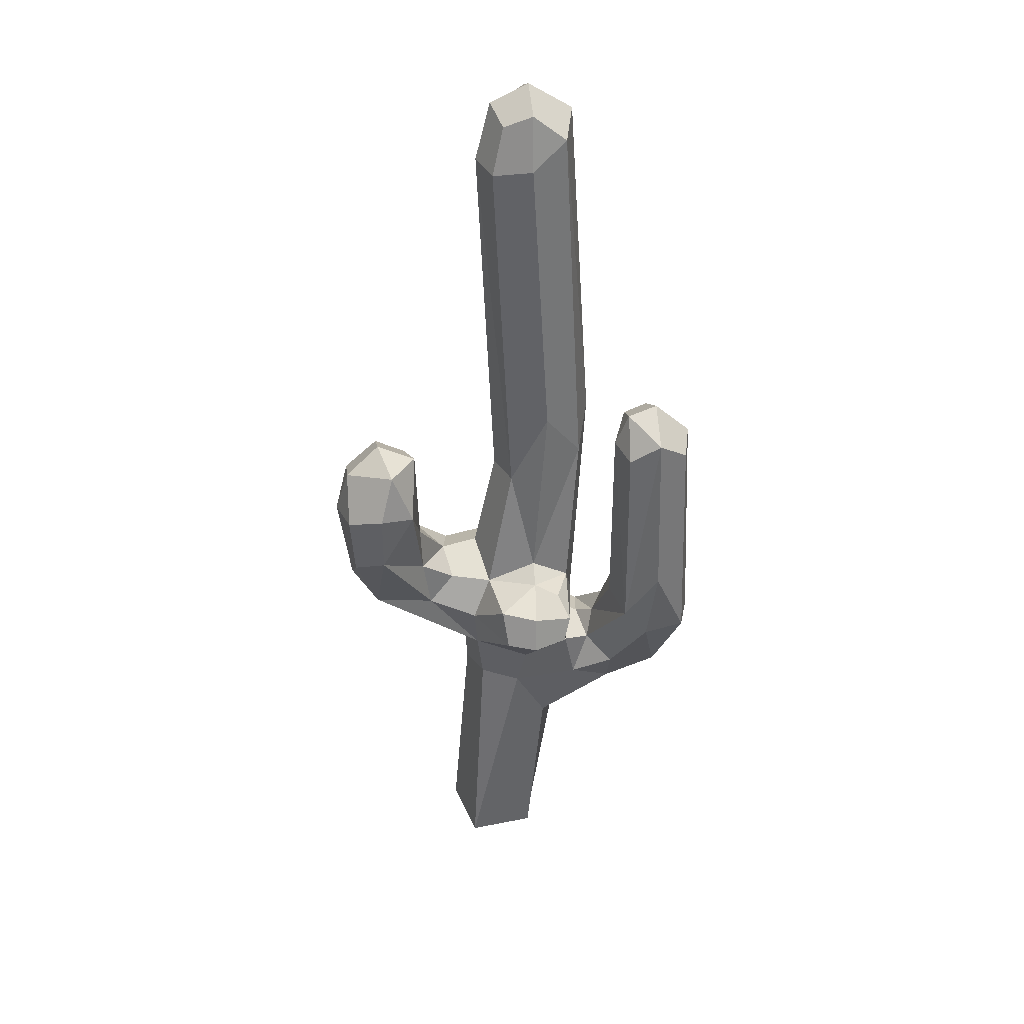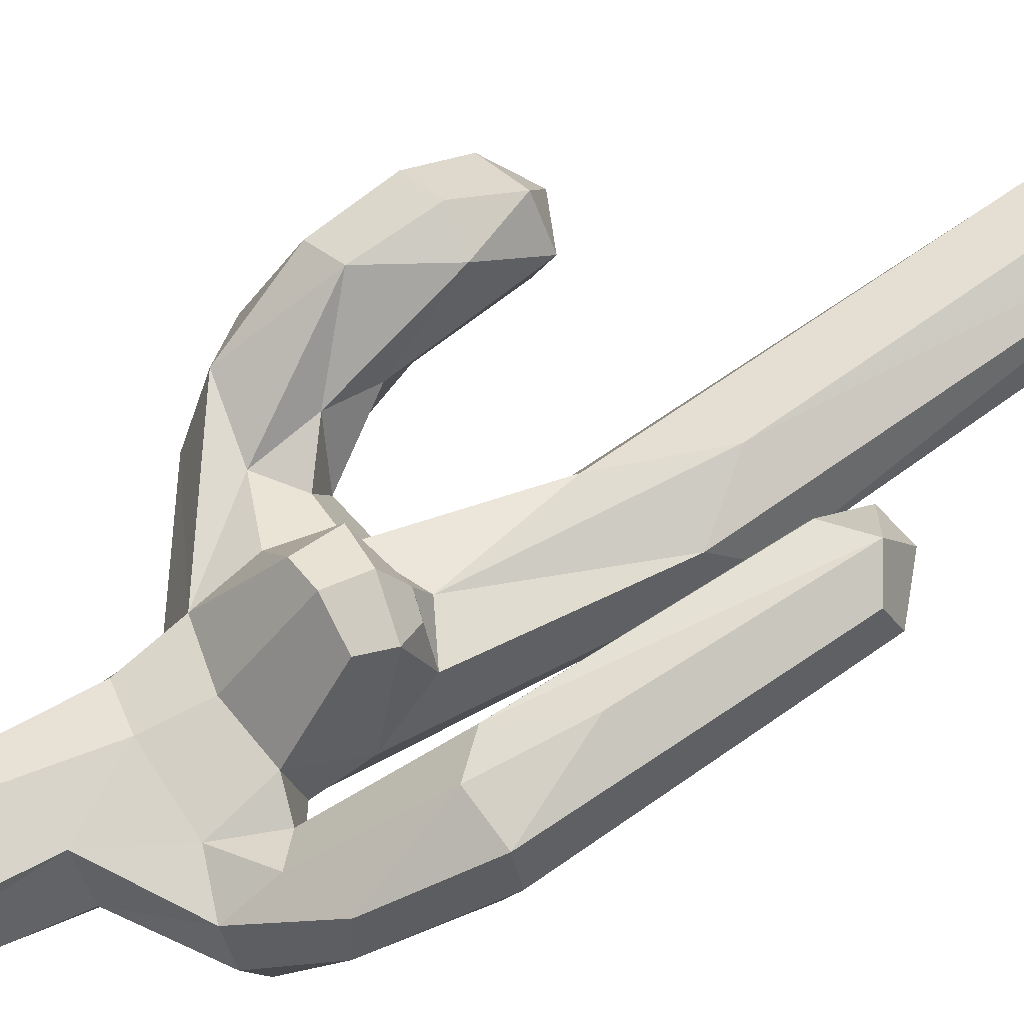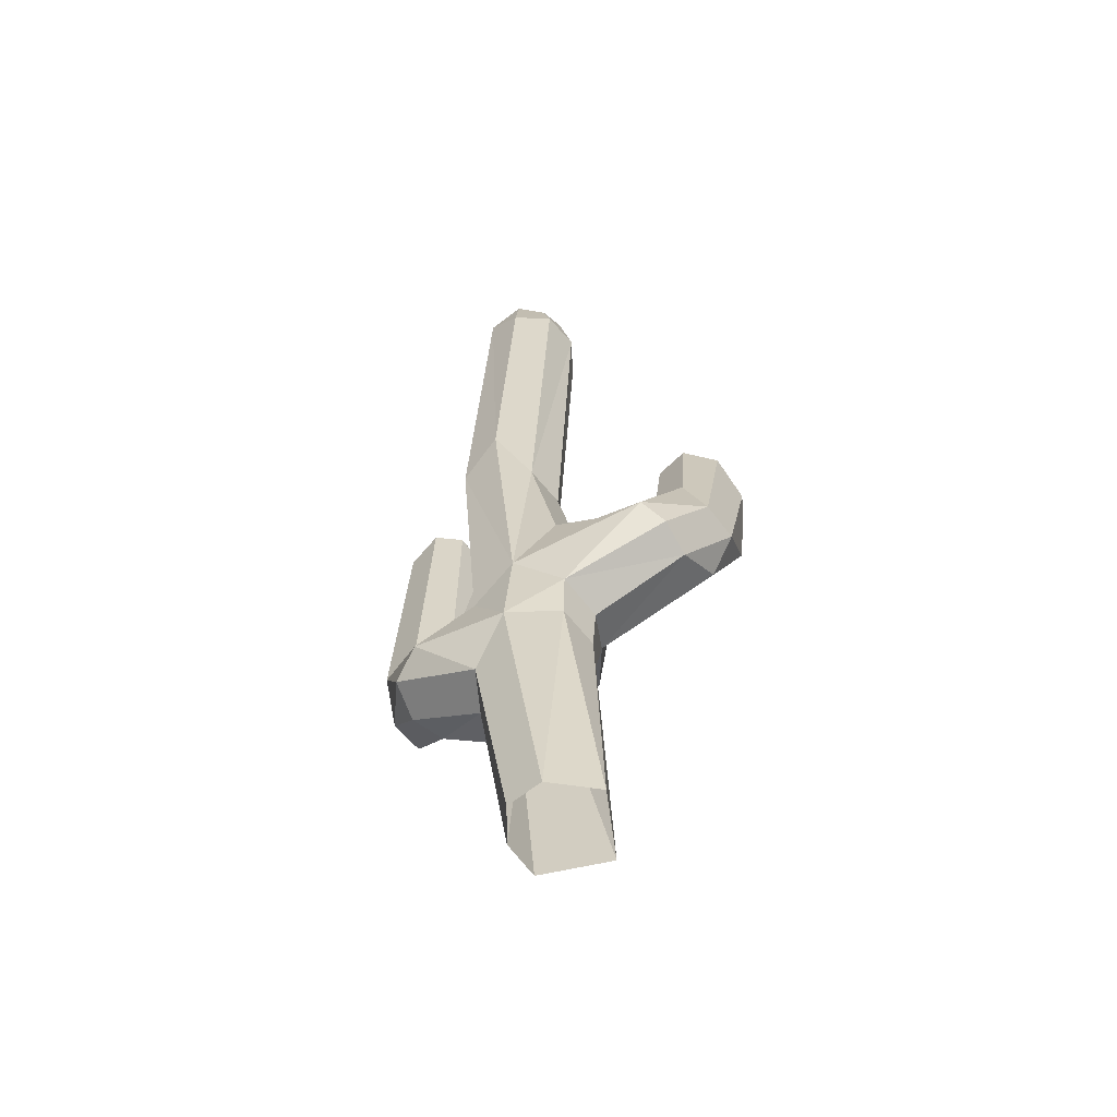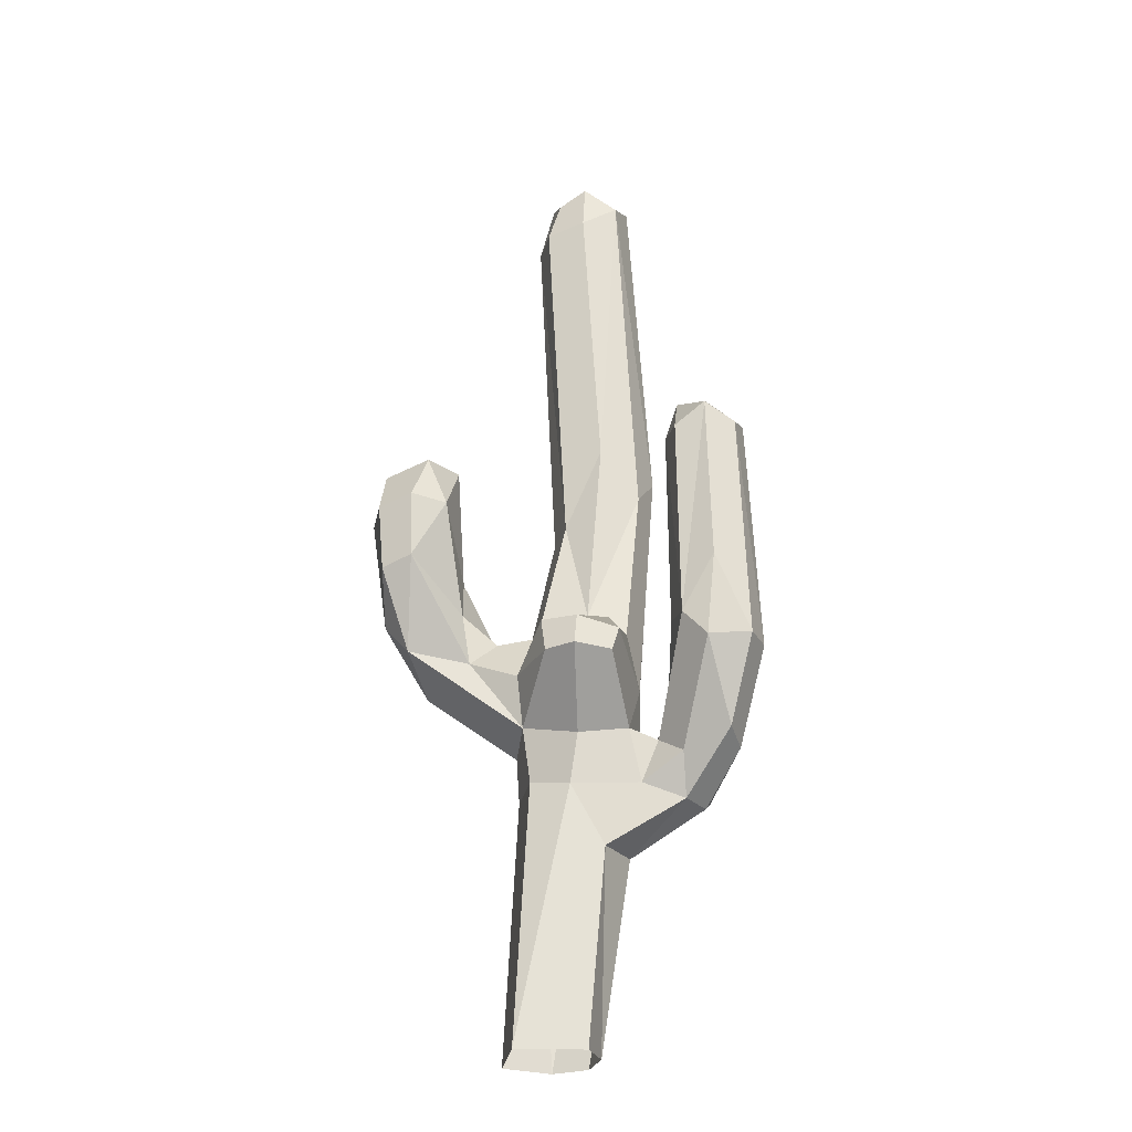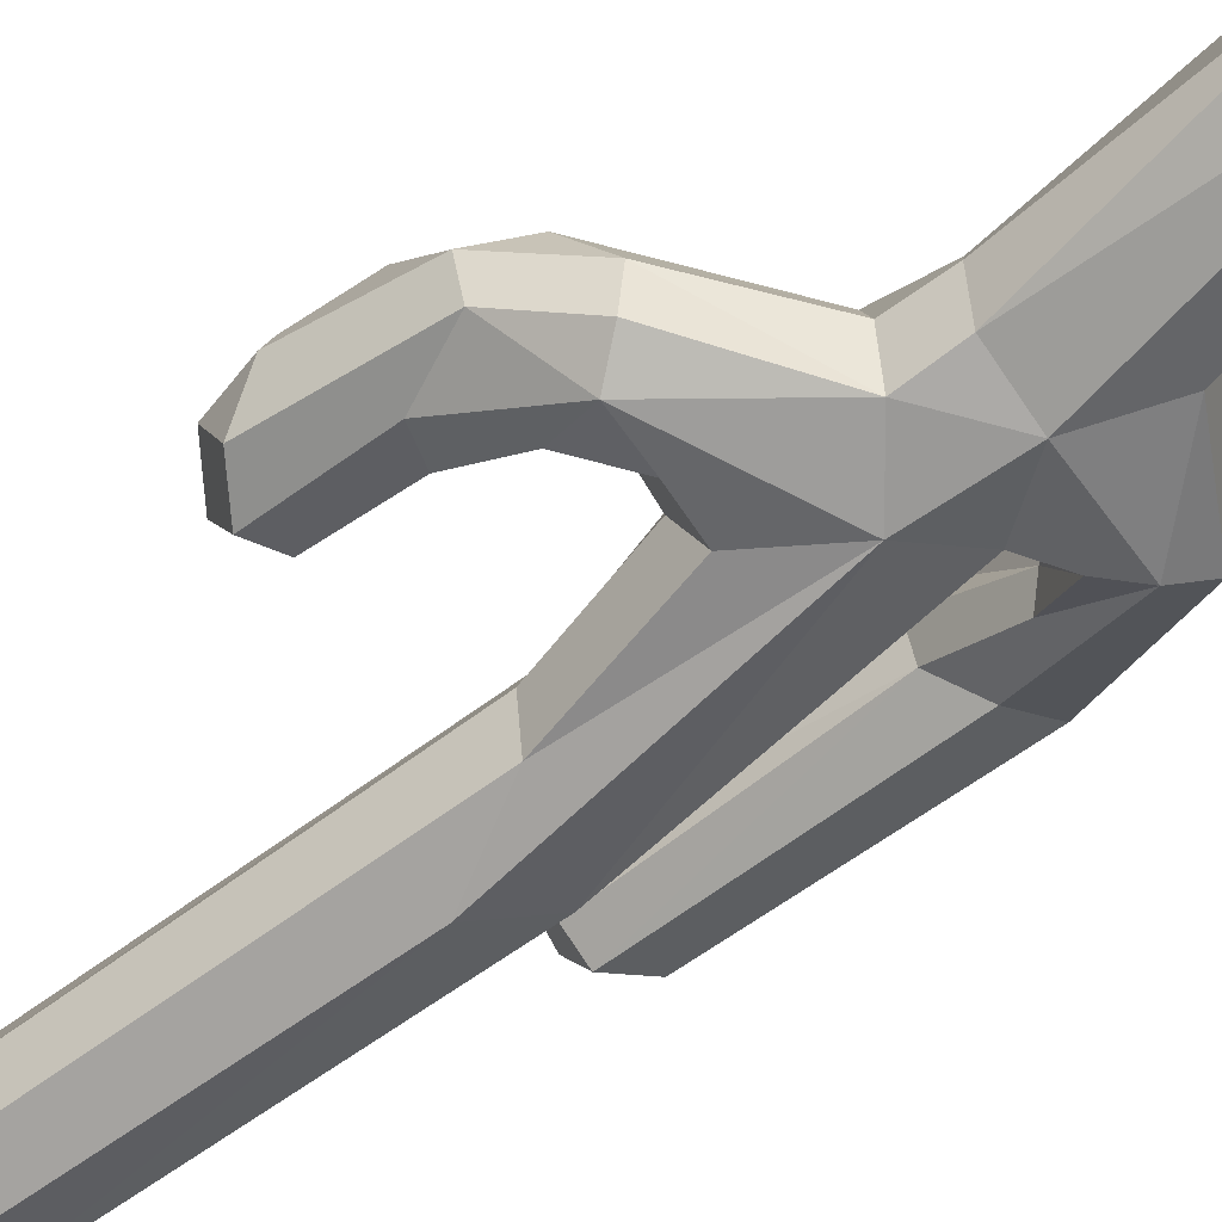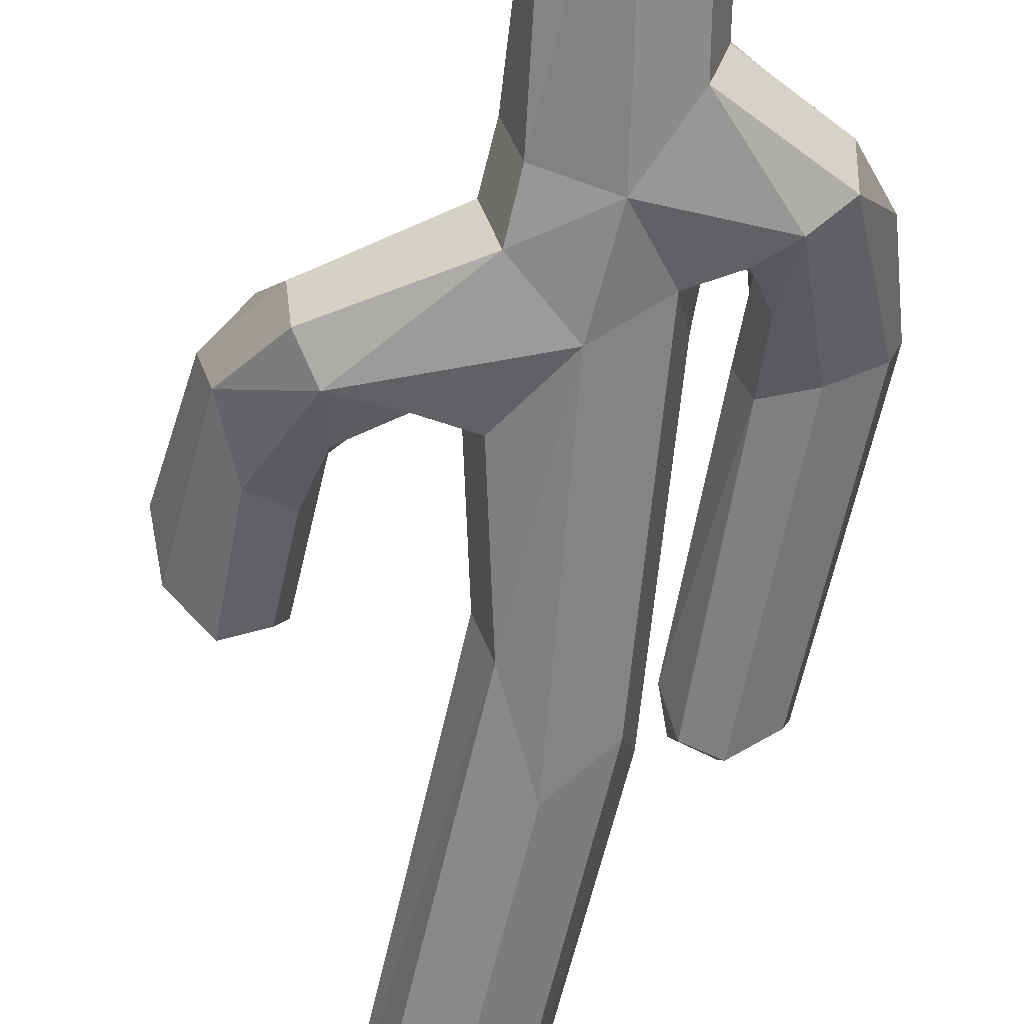
<metadata>
{"format":"obj","ext":"obj","renderer":"f3d","projection":"perspective","resolution":1024,"background":"white","views":[{"elev":36.7,"azim":-7.5,"up":"+Y"},{"elev":67.3,"azim":57.5,"up":"+Z"},{"elev":-58.7,"azim":-159.2,"up":"+Y"},{"elev":-27.6,"azim":4.7,"up":"+Y"},{"elev":-61.3,"azim":-49.5,"up":"+Z"},{"elev":-63.3,"azim":-10.0,"up":"+Z"}]}
</metadata>
<code>
o Cube_Cube.002
v -0.04473 4.751 0.000408
v 0.2245 4.782 -0.2671
v 0.4632 5.011 -0.000842
v 0.2245 4.782 0.2669
v 0.3148 3.24 0.2665
v 0.2334 5.156 0
v 0.1462 1.324 0.27
v 0.2141 1.385 -0.2821
v -0.1361 1.323 -0.00033
v 0.4182 2.033 0.5677
v 0.4862 1.668 0.01365
v 0.179 1.823 -0.2762
v -0.6201 1.904 0.02889
v -0.6575 2.515 0.5336
v -0.3753 2.002 0.2606
v -0.273 2.211 0.01073
v -0.4477 3.095 0.3282
v -0.4852 2.094 -0.231
v -0.4223 2.486 0.2078
v -0.8314 2.244 0.2119
v -0.6497 3.188 0.3171
v -0.899 2.794 0.3171
v -0.6591 2.85 0.5833
v -0.6513 3.081 0.1035
v 0.4263 1.016 -0.0159
v 0.2334 2.18 0.4132
v -0.1195 1.901 0.3136
v 0.2018 1.909 0.686
v 0.504 1.329 0.2401
v 0.5519 1.619 0
v 1.003 1.503 0.2253
v 0.2751 0.00392 0
v 0.01411 0.002904 -0.2623
v 0.2094 2.084 0.6266
v 0.676 2.122 0.4257
v 0.7018 1.435 -0.2217
v 0.6349 1.698 0.1008
v 0.8616 1.946 0.6509
v 0.8863 3.283 0.6684
v 0.9061 2.367 0.7015
v 1.141 1.966 0.4367
v 0.901 2.022 0.1603
v 0.895 3.415 0.4506
v 1.083 3.243 0.4493
v 0.8832 3.29 0.2324
v 0.671 3.187 0.4507
v 0.3148 3.24 -0.2665
v 0.04433 2.807 -0.001074
v 0.5827 3.167 -0.005273
v 0.2397 2.242 0.2823
v 0.03268 5.062 0
v 0.2323 5.062 -0.1996
v 0.2005 0.003781 -0.1952
v 0.2323 5.062 0.1996
v 0.4952 1.893 0.08421
v 0.1904 1.572 0.3341
v -0.1519 1.567 0
v -0.0772 2.246 0
v -0.075 1.61 -0.2235
v -0.237 2.13 -0.1996
v -0.237 2.13 0.1996
v -0.6486 2.543 0.01124
v -0.6945 2.071 0.2929
v -0.7729 2.248 0.003414
v -0.4304 2.312 -0.1082
v -0.5881 3.091 0.5084
v -0.4951 3.035 0.1564
v -0.4814 2.817 0.5236
v -0.839 2.808 0.5167
v 0.02332 2.096 0.5539
v 0.04908 1.902 0.6171
v 0.7233 1.248 0.2138
v 0.591 1.569 0.2007
v 0.3694 1.061 -0.2277
v 0.5793 1.557 -0.1999
v 0.7179 1.462 0.3225
v 0.8169 1.245 0.05632
v -0.0616 1.362 0.2017
v -0.06136 1.365 -0.2013
v 0.9601 1.542 0.4249
v 0.7005 1.774 0.02564
v 0.7362 2.084 0.6285
v 0.7374 3.38 0.4822
v 0.7268 3.169 0.6273
v 0.7452 3.286 0.2994
v 0.02357 4.743 -0.201
v 0.1209 2.85 -0.1978
v 0.1187 2.812 0.1951
v -0.1324 0.003111 0.2445
v 0.0836 4.988 0.1479
v -0.2208 0.002434 -0.1271
v 0.0836 4.988 -0.1479
v 0.2277 0.002814 0.1996
v 0.4086 4.918 0.1923
v 0.4078 4.918 -0.193
v -0.0974 1.641 0.2417
v 0.4465 1.614 0.2642
v -0.02364 2.129 0.2684
v -0.02897 2.152 -0.2236
v 0.4053 1.651 -0.2082
v 0.4406 2.134 0.2686
v -0.589 1.955 -0.16
v -0.4159 2.274 0.2683
v -0.4817 2.615 0.07779
v -0.8155 2.47 0.4771
v -0.8266 2.954 0.1477
v -0.8304 3.059 0.3853
v 0.3602 2.138 0.4755
v 0.3839 1.899 0.6025
v 0.8327 1.331 -0.1251
v 0.3171 1.01 0.2212
v 1.08 1.941 0.2224
v 1.082 1.964 0.6155
v 0.7336 2.13 0.244
v 1.04 3.183 0.2855
v 1.041 3.182 0.6154
v 0.02102 4.743 0.1981
v 0.5144 3.026 -0.1985
v 0.5115 2.979 0.1884
f 4 94 54
f 5 94 4
f 7 111 29
f 74 8 36
f 36 110 74
f 55 101 10
f 11 100 55
f 12 100 8
f 59 57 13
f 57 96 13
f 13 102 59
f 63 15 14
f 14 105 63
f 12 59 18
f 96 27 15
f 15 63 96
f 17 68 19
f 17 66 68
f 18 64 62
f 19 103 16
f 16 65 19
f 21 107 66
f 21 66 17
f 77 72 25
f 101 50 26
f 26 108 101
f 27 71 70
f 27 70 98
f 29 72 76
f 76 73 29
f 73 37 30
f 77 110 31
f 78 89 7
f 25 111 32
f 33 79 8
f 35 82 46
f 36 75 81
f 37 73 82
f 82 35 37
f 40 82 38
f 38 113 40
f 39 82 40
f 114 45 42
f 43 83 39
f 44 116 41
f 45 114 85
f 49 118 95
f 95 3 49
f 3 94 49
f 48 88 1
f 1 86 87
f 87 48 1
f 12 87 47
f 47 118 12
f 119 5 50
f 92 86 1 51
f 92 52 2 86
f 90 117 4 54
f 2 52 95
f 88 5 4 117
f 5 119 94
f 95 52 6 3
f 92 51 6 52
f 90 54 6 51
f 94 3 6 54
f 56 7 29 97
f 96 78 7 56
f 75 36 8 100
f 57 9 78 96
f 8 79 59
f 79 9 57 59
f 55 10 109 97
f 12 18 60 99
f 10 101 108
f 55 97 11
f 12 8 59
f 96 63 13
f 14 15 103
f 103 68 14
f 61 15 27 98
f 18 59 102
f 18 65 60
f 58 16 61 98
f 61 103 15
f 60 16 58 99
f 67 17 19 104
f 16 60 65
f 16 103 61
f 65 18 62 104
f 18 102 64
f 13 20 64 102
f 19 65 104
f 19 68 103
f 67 24 21 17
f 20 13 63
f 63 105 20
f 106 107 21 24
f 20 22 106 64
f 105 69 22 20
f 14 23 69 105
f 22 69 107
f 22 107 106
f 107 69 23 66
f 23 14 68
f 23 68 66
f 104 62 24 67
f 106 24 62 64
f 110 77 25 74
f 25 72 111
f 56 28 71 96
f 26 50 98
f 26 98 70
f 27 96 71
f 109 28 56 97
f 11 30 75 100
f 73 97 29
f 29 111 72
f 73 30 11 97
f 72 77 31 80
f 30 37 75
f 112 41 31 110
f 80 31 41 113
f 93 111 7 89
f 25 32 53 74
f 90 51 1 117
f 53 33 8 74
f 111 93 32
f 33 91 79
f 89 78 9 91
f 108 26 34 10
f 9 79 91
f 71 28 34 70
f 34 26 70
f 109 10 34 28
f 42 36 81 114
f 35 46 114
f 112 110 36 42
f 114 81 37 35
f 81 75 37
f 73 76 38 82
f 80 38 76 72
f 116 39 40 113
f 38 80 113
f 39 84 82
f 39 83 84
f 115 112 42 45
f 112 115 41
f 41 116 113
f 115 45 43 44
f 85 83 43 45
f 116 44 43 39
f 2 47 87 86
f 44 41 115
f 85 114 46
f 46 82 84
f 46 84 83
f 46 83 85
f 49 94 119
f 88 48 58 98
f 47 2 95
f 95 118 47
f 1 88 117
f 58 48 87 99
f 118 49 55 100
f 12 99 87
f 12 118 100
f 55 49 119 101
f 50 101 119
f 50 5 88
f 88 98 50

</code>
